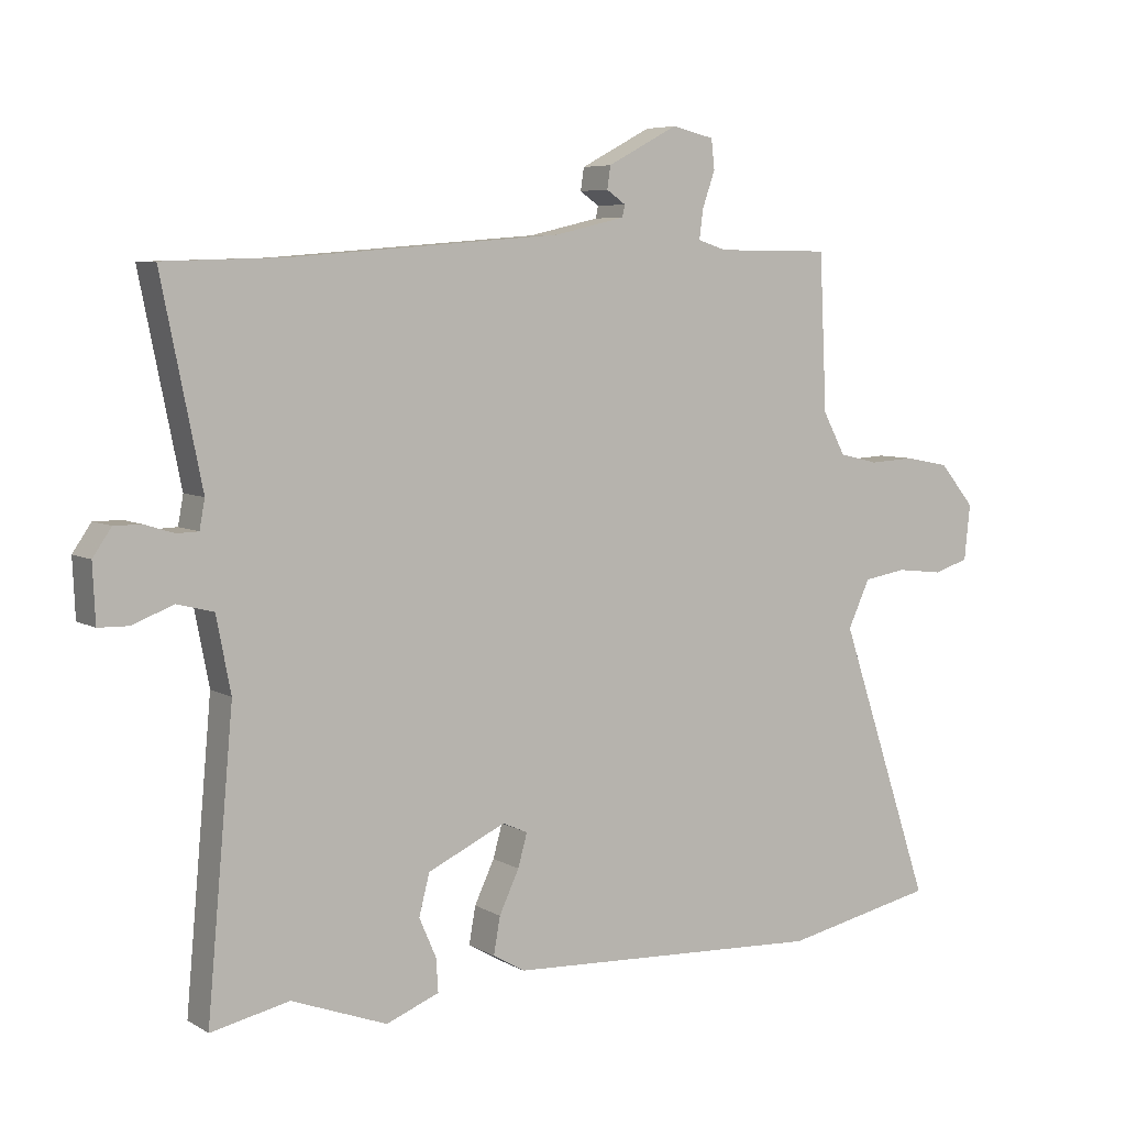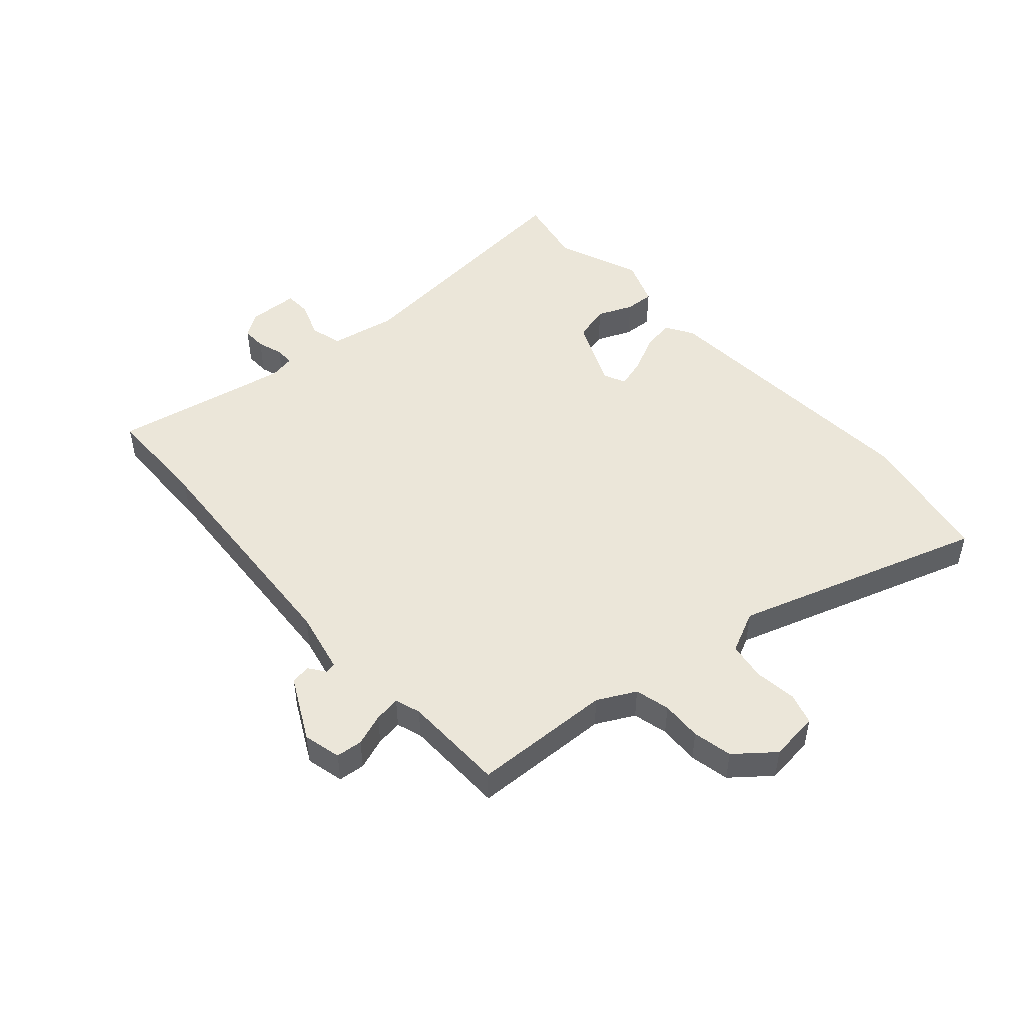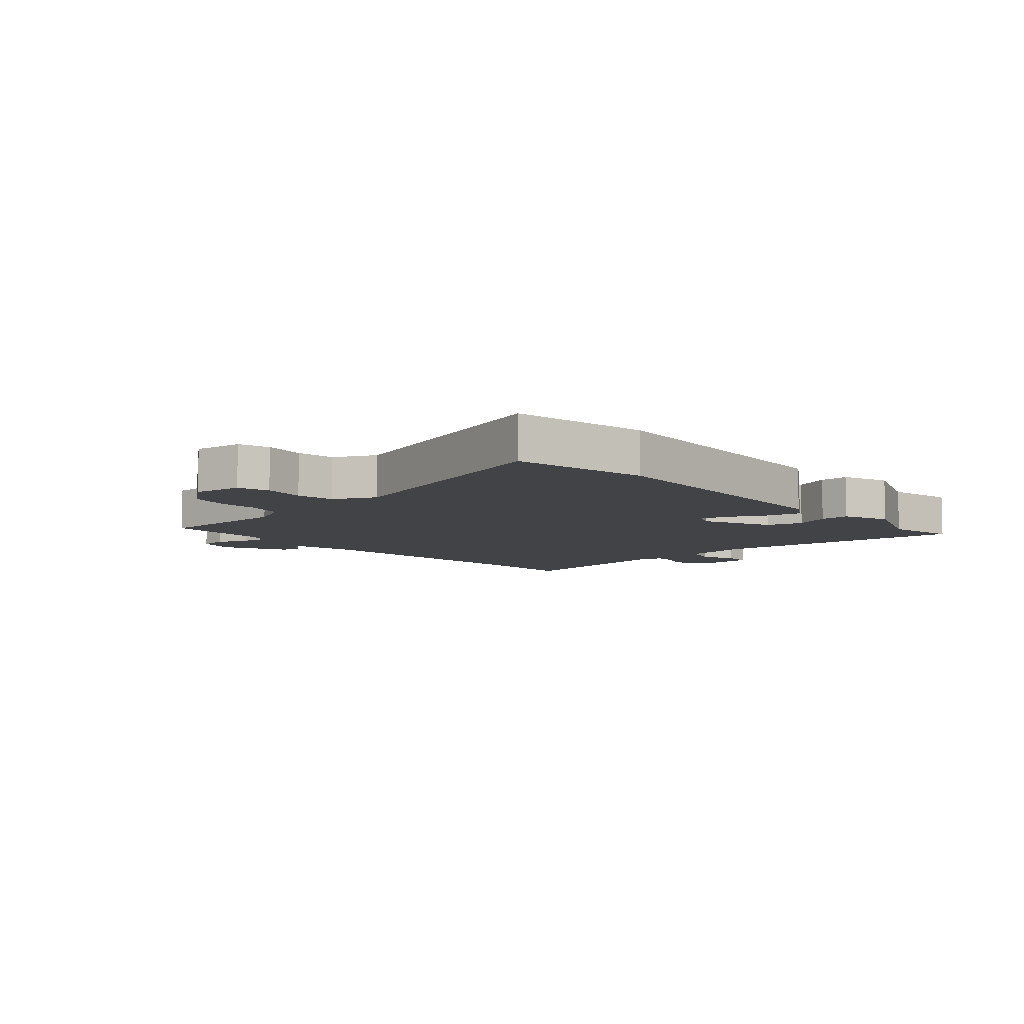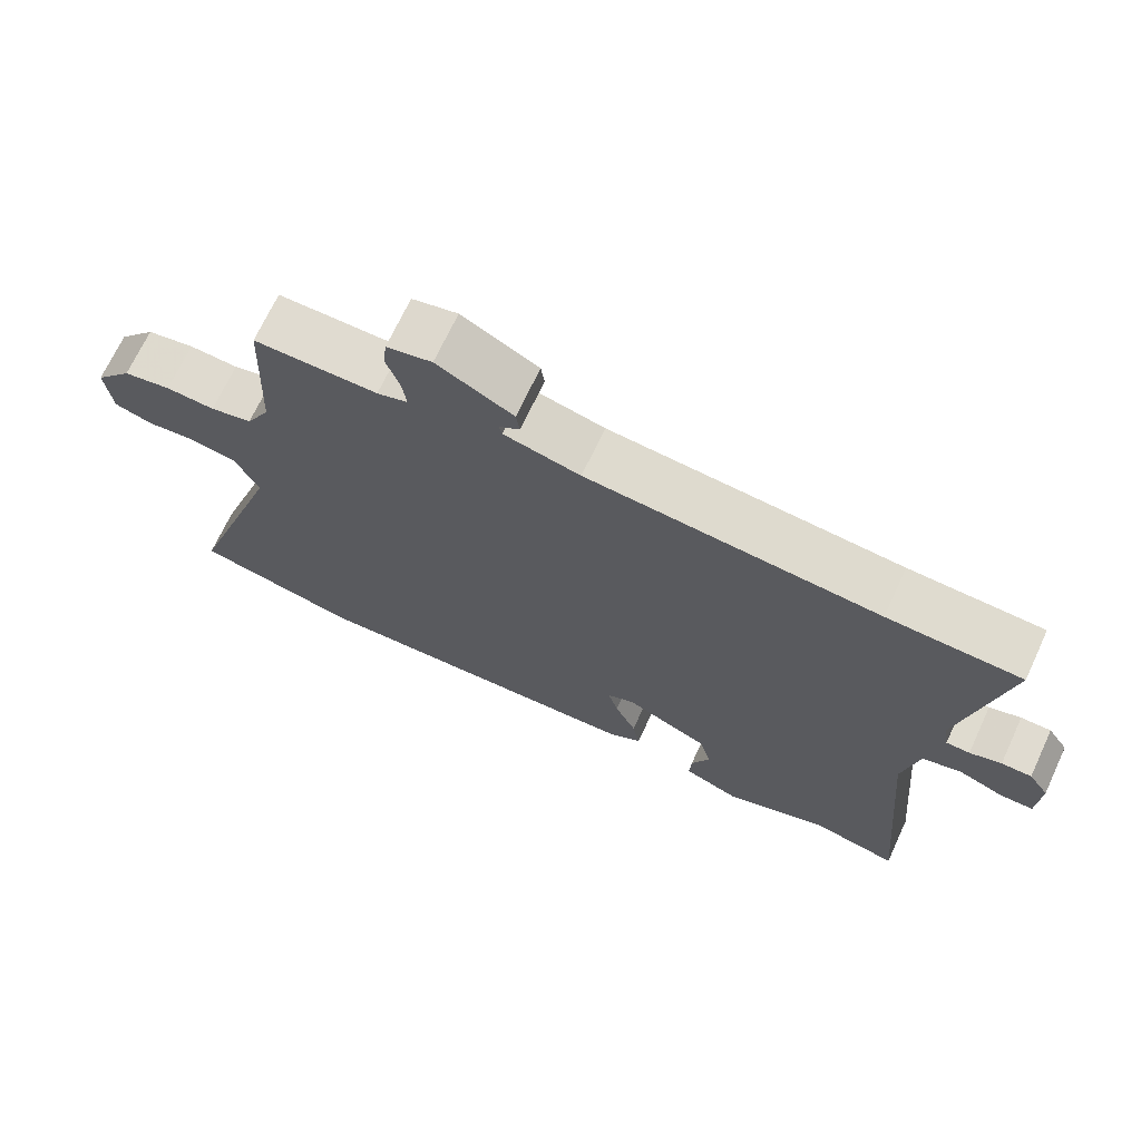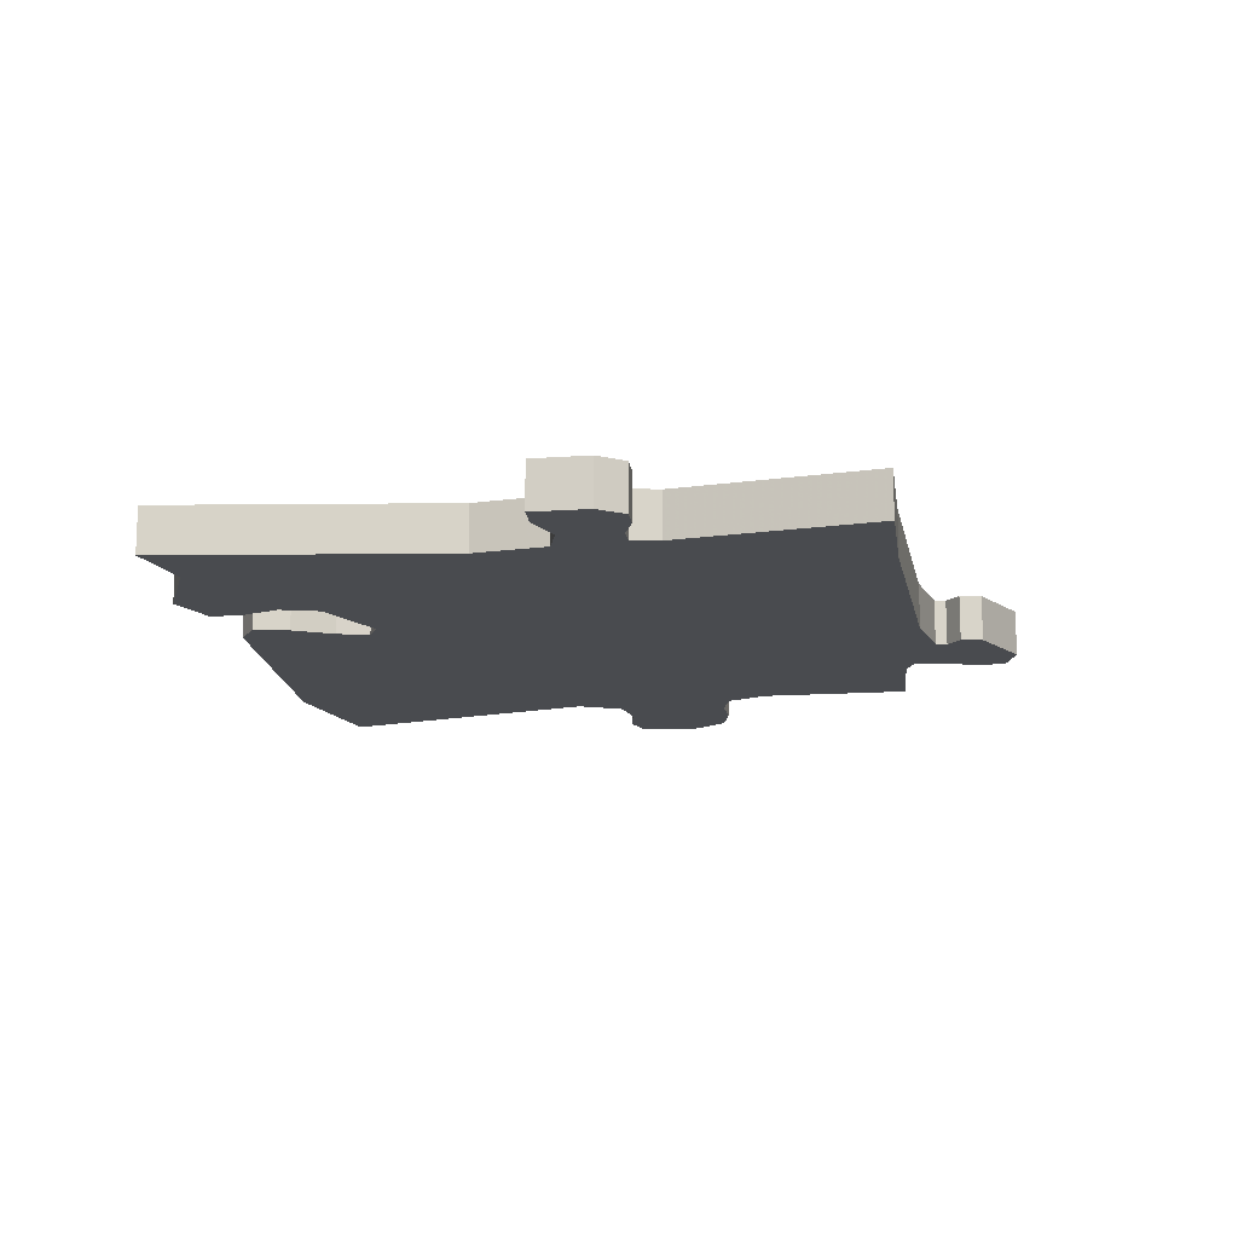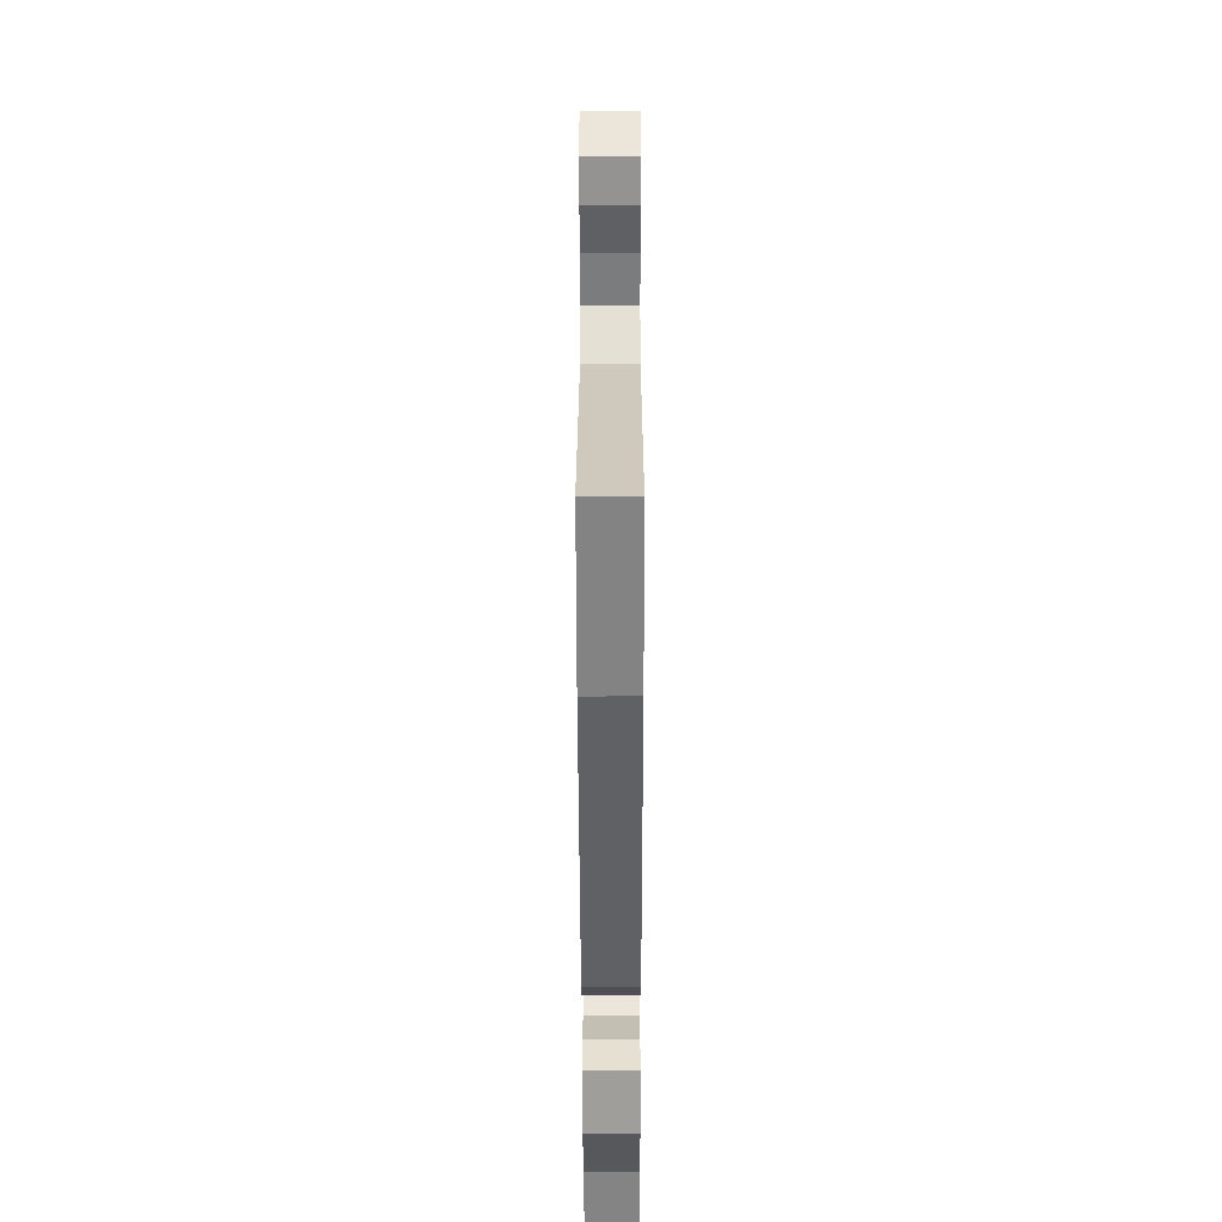
<metadata>
{"format":"obj","ext":"obj","renderer":"f3d","projection":"perspective","resolution":1024,"background":"white","views":[{"elev":6.2,"azim":-31.5,"up":"+Z"},{"elev":48.4,"azim":47.6,"up":"+Y"},{"elev":-7.5,"azim":130.4,"up":"+Y"},{"elev":69.9,"azim":-155.0,"up":"+Z"},{"elev":-13.8,"azim":-83.6,"up":"+Y"},{"elev":-49.0,"azim":90.1,"up":"+Z"}]}
</metadata>
<code>
v -0.431 0.07 -0.485
v -0.55 0.07 -0.511
v -0.51 0.07 -0.067
v -0.532 0.07 0.046
v -0.587 0.07 0.06
v -0.65 0.07 0.036
v -0.695 0.07 0.037
v -0.699 0.07 0.124
v -0.671 0.07 0.165
v -0.629 0.07 0.165
v -0.585 0.07 0.151
v -0.552 0.07 0.152
v -0.544 0.07 0.196
v -0.605 0.07 0.497
v -0.419 0.07 0.503
v -0.013 0.07 0.536
v 0.094 0.07 0.561
v 0.098 0.07 0.579
v 0.069 0.07 0.599
v 0.074 0.07 0.633
v 0.181 0.07 0.69
v 0.245 0.07 0.675
v 0.25 0.07 0.63
v 0.231 0.07 0.576
v 0.225 0.07 0.531
v 0.268 0.07 0.517
v 0.442 0.07 0.516
v 0.453 0.07 0.279
v 0.487 0.07 0.215
v 0.546 0.07 0.201
v 0.615 0.07 0.205
v 0.682 0.07 0.192
v 0.735 0.07 0.128
v 0.726 0.07 0.044
v 0.673 0.07 0.027
v 0.602 0.07 0.035
v 0.537 0.07 0.024
v 0.504 0.07 -0.048
v 0.645 0.07 -0.469
v 0.415 0.07 -0.518
v -0.069 0.07 -0.495
v -0.117 0.07 -0.467
v -0.107 0.07 -0.411
v -0.077 0.07 -0.347
v -0.063 0.07 -0.297
v -0.101 0.07 -0.28
v -0.219 0.07 -0.335
v -0.235 0.07 -0.397
v -0.209 0.07 -0.457
v -0.206 0.07 -0.507
v -0.286 0.07 -0.539
v -0.431 0 -0.485
v -0.55 0 -0.511
v -0.51 0 -0.067
v -0.532 0 0.046
v -0.587 0 0.06
v -0.65 0 0.036
v -0.695 0 0.037
v -0.699 0 0.124
v -0.671 0 0.165
v -0.629 0 0.165
v -0.585 0 0.151
v -0.552 0 0.152
v -0.544 0 0.196
v -0.605 0 0.497
v -0.419 0 0.503
v -0.013 0 0.536
v 0.094 0 0.561
v 0.098 0 0.579
v 0.069 0 0.599
v 0.074 0 0.633
v 0.181 0 0.69
v 0.245 0 0.675
v 0.25 0 0.63
v 0.231 0 0.576
v 0.225 0 0.531
v 0.268 0 0.517
v 0.442 0 0.516
v 0.453 0 0.279
v 0.487 0 0.215
v 0.546 0 0.201
v 0.615 0 0.205
v 0.682 0 0.192
v 0.735 0 0.128
v 0.726 0 0.044
v 0.673 0 0.027
v 0.602 0 0.035
v 0.537 0 0.024
v 0.504 0 -0.048
v 0.645 0 -0.469
v 0.415 0 -0.518
v -0.069 0 -0.495
v -0.117 0 -0.467
v -0.107 0 -0.411
v -0.077 0 -0.347
v -0.063 0 -0.297
v -0.101 0 -0.28
v -0.219 0 -0.335
v -0.235 0 -0.397
v -0.209 0 -0.457
v -0.206 0 -0.507
v -0.286 0 -0.539
f 50 51 1
f 49 50 1
f 48 49 1
f 1 2 3
f 48 1 3
f 47 48 3
f 46 47 3 4
f 45 46 4
f 42 43 44
f 41 42 44
f 40 41 44
f 39 40 44
f 38 39 44
f 37 38 44 45
f 34 35 36
f 33 34 36
f 32 33 36
f 31 32 36
f 30 31 36
f 29 30 36 37
f 37 45 4
f 29 37 4
f 28 29 4
f 22 23 24
f 21 22 24
f 20 21 24
f 19 20 24
f 18 19 24
f 17 18 24 25
f 16 17 25 26
f 13 14 15
f 15 16 26
f 13 15 26
f 12 13 26
f 9 10 11
f 8 9 11
f 7 8 11
f 6 7 11
f 5 6 11
f 5 11 12
f 26 27 28
f 12 26 28
f 5 12 28
f 4 5 28
f 52 102 101
f 52 101 100
f 52 100 99
f 54 53 52
f 54 52 99
f 54 99 98
f 55 54 98 97
f 55 97 96
f 95 94 93
f 95 93 92
f 95 92 91
f 95 91 90
f 95 90 89
f 96 95 89 88
f 87 86 85
f 87 85 84
f 87 84 83
f 87 83 82
f 87 82 81
f 88 87 81 80
f 55 96 88
f 55 88 80
f 55 80 79
f 75 74 73
f 75 73 72
f 75 72 71
f 75 71 70
f 75 70 69
f 76 75 69 68
f 77 76 68 67
f 66 65 64
f 77 67 66
f 77 66 64
f 77 64 63
f 62 61 60
f 62 60 59
f 62 59 58
f 62 58 57
f 62 57 56
f 63 62 56
f 79 78 77
f 79 77 63
f 79 63 56
f 79 56 55
f 1 52 53 2
f 2 53 54 3
f 3 54 55 4
f 4 55 56 5
f 5 56 57 6
f 6 57 58 7
f 7 58 59 8
f 8 59 60 9
f 9 60 61 10
f 10 61 62 11
f 11 62 63 12
f 12 63 64 13
f 13 64 65 14
f 14 65 66 15
f 15 66 67 16
f 16 67 68 17
f 17 68 69 18
f 18 69 70 19
f 19 70 71 20
f 20 71 72 21
f 21 72 73 22
f 22 73 74 23
f 23 74 75 24
f 24 75 76 25
f 25 76 77 26
f 26 77 78 27
f 27 78 79 28
f 28 79 80 29
f 29 80 81 30
f 30 81 82 31
f 31 82 83 32
f 32 83 84 33
f 33 84 85 34
f 34 85 86 35
f 35 86 87 36
f 36 87 88 37
f 37 88 89 38
f 38 89 90 39
f 39 90 91 40
f 40 91 92 41
f 41 92 93 42
f 42 93 94 43
f 43 94 95 44
f 44 95 96 45
f 45 96 97 46
f 46 97 98 47
f 47 98 99 48
f 48 99 100 49
f 49 100 101 50
f 50 101 102 51
f 51 102 52 1

</code>
